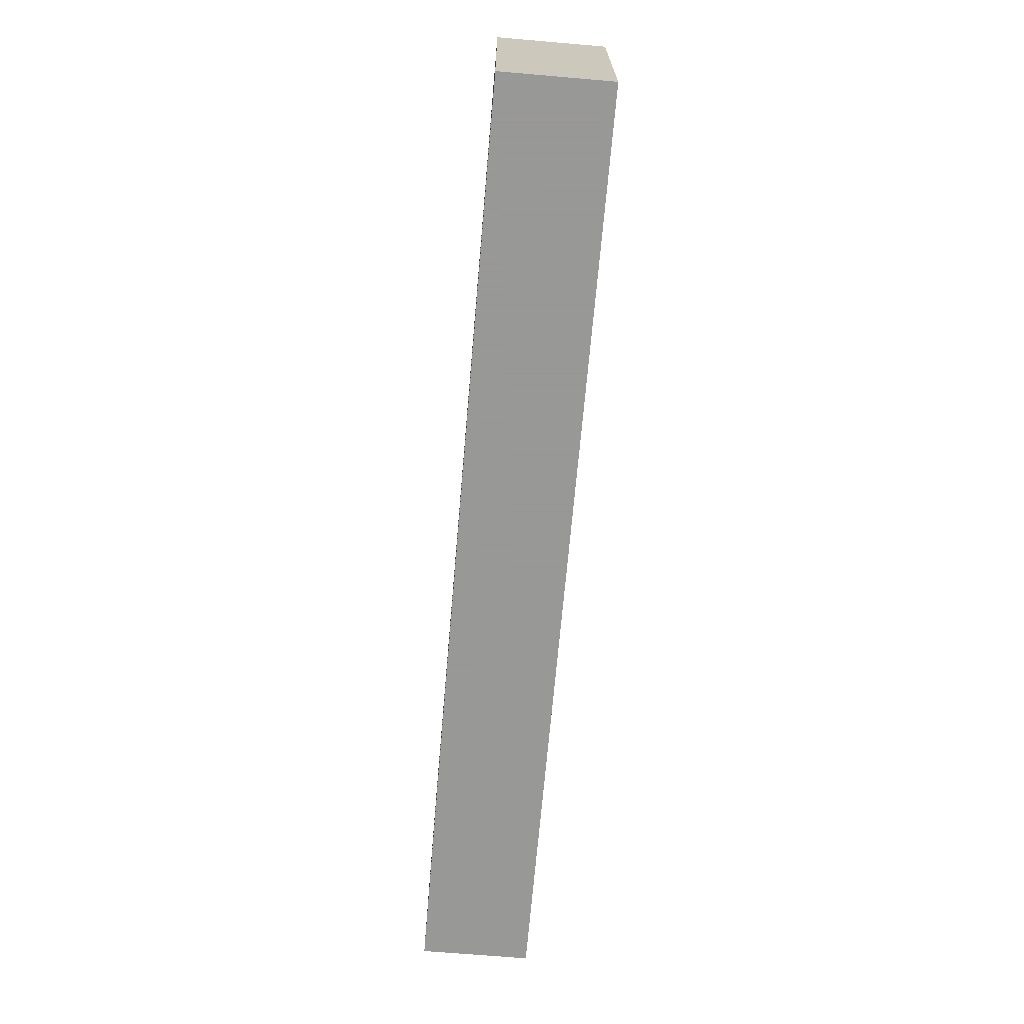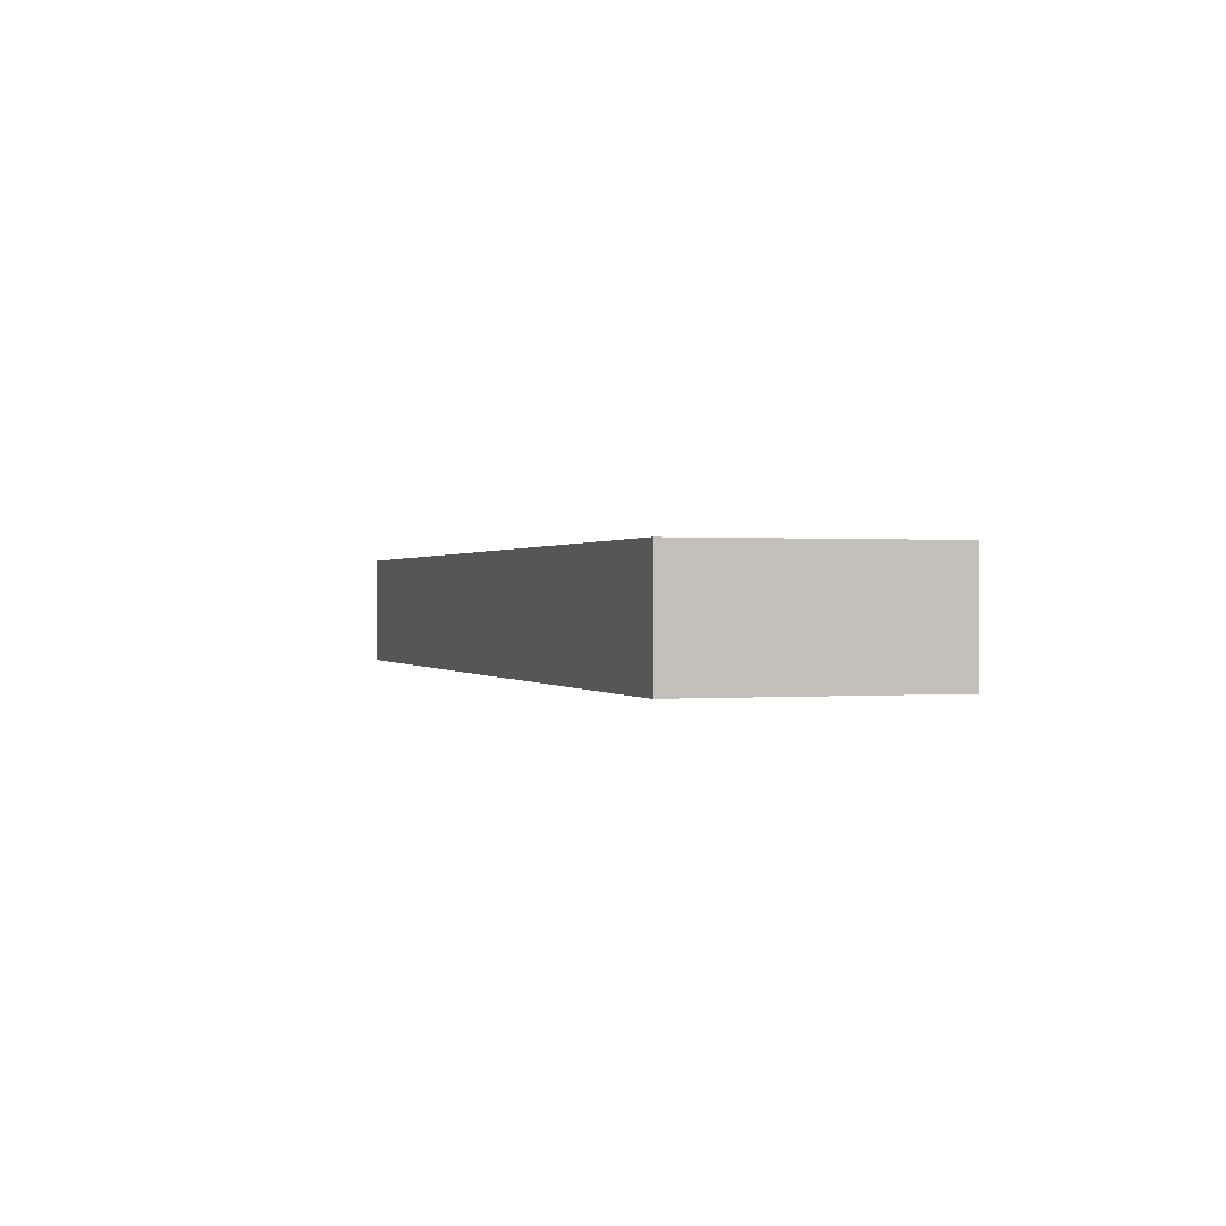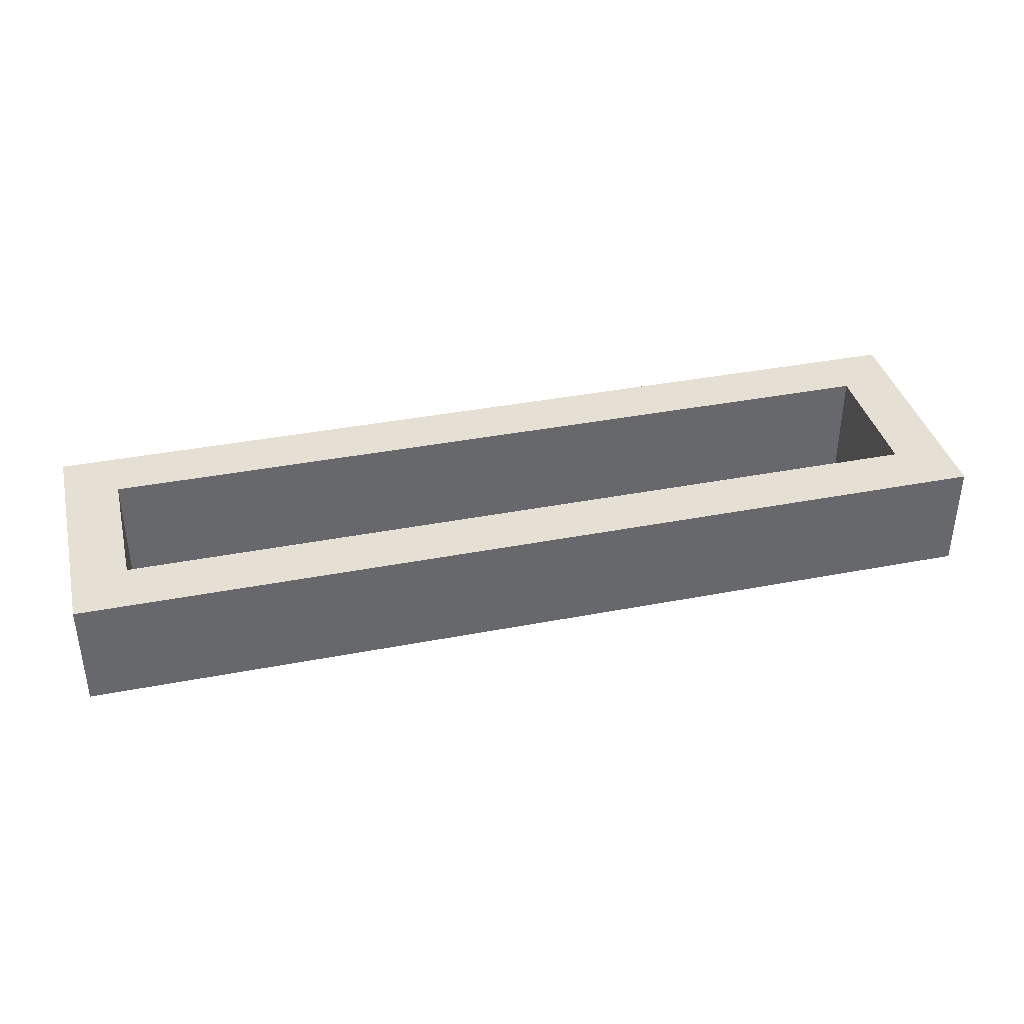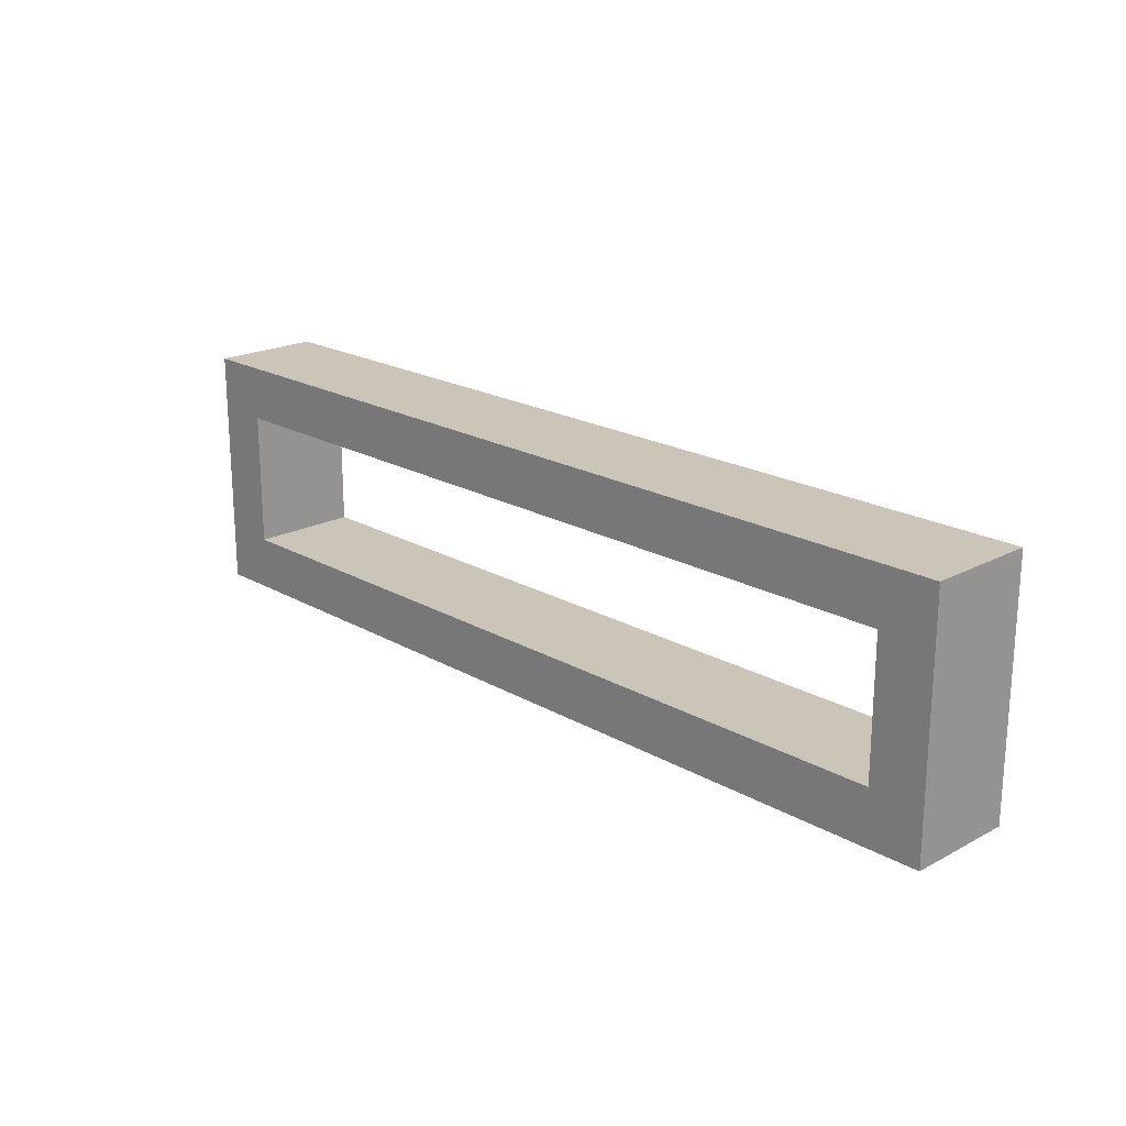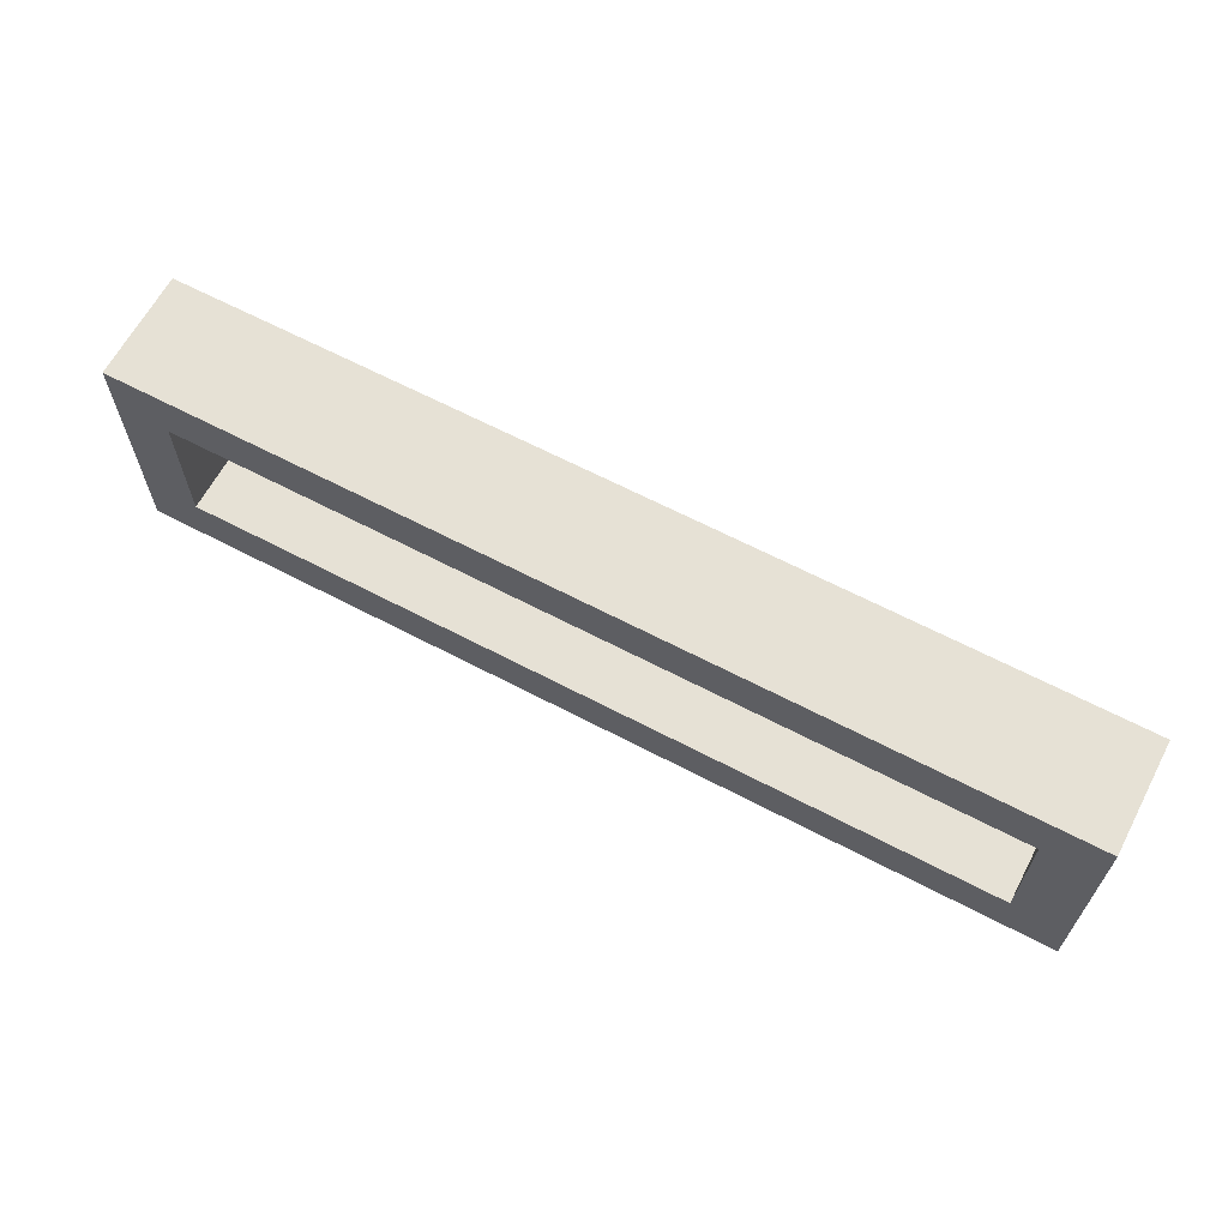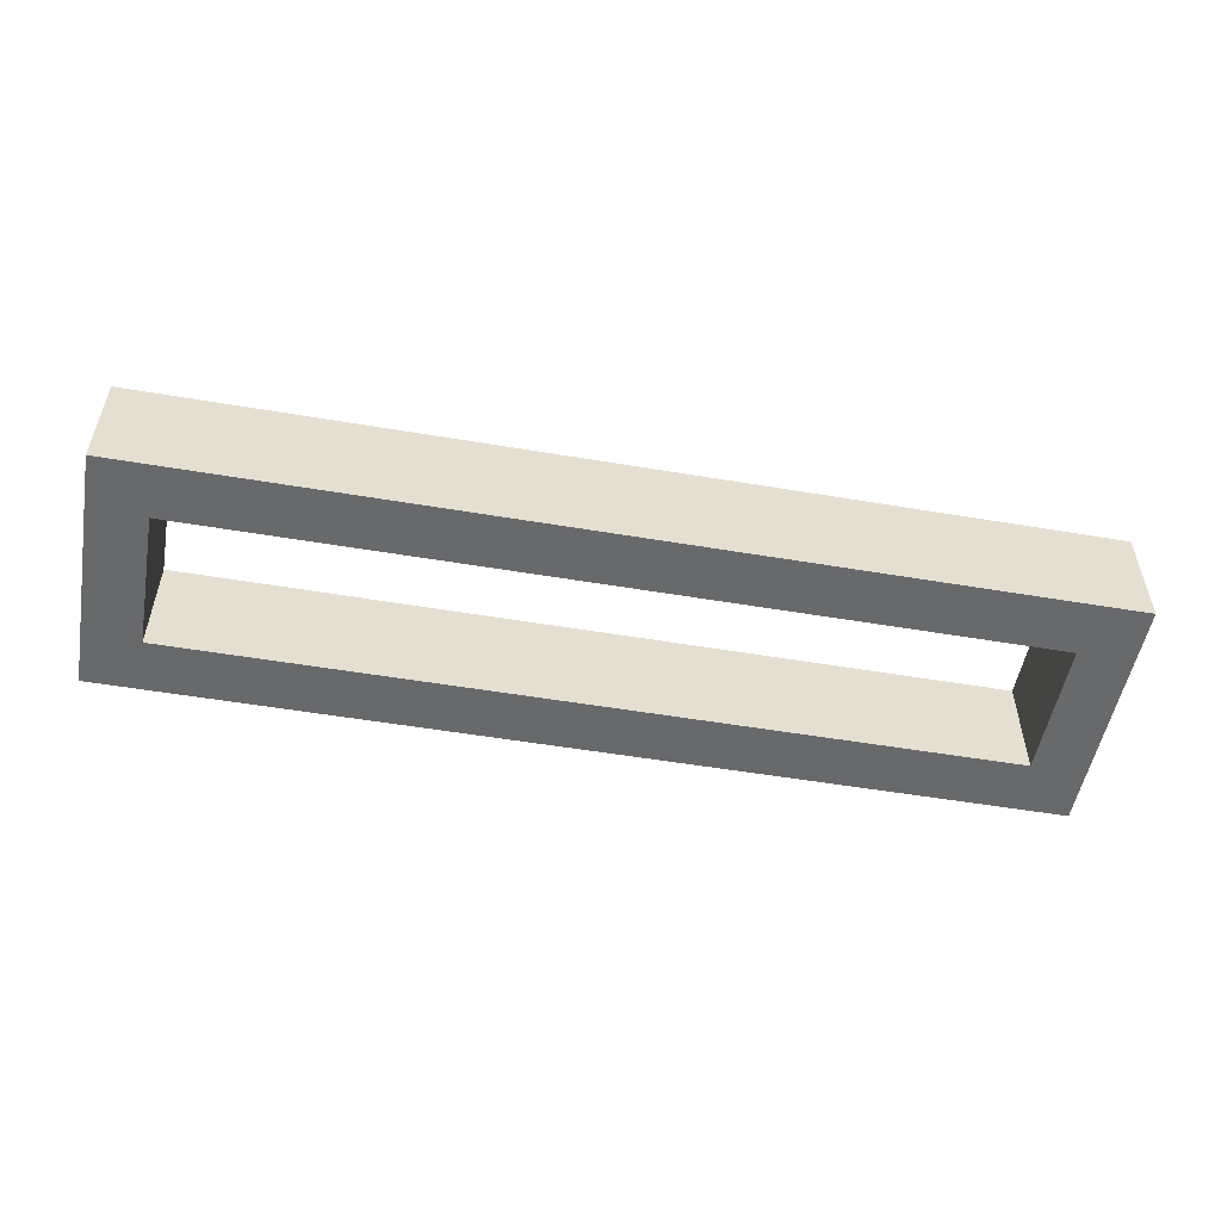
<metadata>
{"format":"obj","ext":"obj","renderer":"f3d","projection":"perspective","resolution":1024,"background":"white","views":[{"elev":-68.4,"azim":85.1,"up":"+Y"},{"elev":0.4,"azim":-108.0,"up":"+Z"},{"elev":37.9,"azim":-13.8,"up":"+Z"},{"elev":20.3,"azim":46.1,"up":"+Y"},{"elev":64.2,"azim":27.9,"up":"+Y"},{"elev":-52.6,"azim":-10.3,"up":"+Z"}]}
</metadata>
<code>
v -1370 1445 80
v -1370 1355 120
v -1370 1445 120
v -1370 1355 80
v -1350 1375 120
v -1350 1425 120
v -1050 1425 120
v -1030 1445 120
v -1030 1355 120
v -1050 1375 120
v -1030 1445 80
v -1350 1425 80
v -1350 1375 80
v -1050 1375 80
v -1030 1355 80
v -1050 1425 80
f 1 2 3
f 1 4 2
f 3 2 5
f 6 3 5
f 8 3 7
f 3 6 7
f 7 10 9
f 8 7 9
f 5 2 9
f 10 5 9
f 8 11 1
f 3 8 1
f 4 1 12
f 13 4 12
f 15 4 14
f 4 13 14
f 14 16 11
f 15 14 11
f 12 1 11
f 16 12 11
f 4 15 9
f 4 9 2
f 15 11 8
f 15 8 9
f 12 16 7
f 12 7 6
f 16 14 10
f 16 10 7
f 14 13 5
f 14 5 10
f 13 12 6
f 13 6 5

</code>
